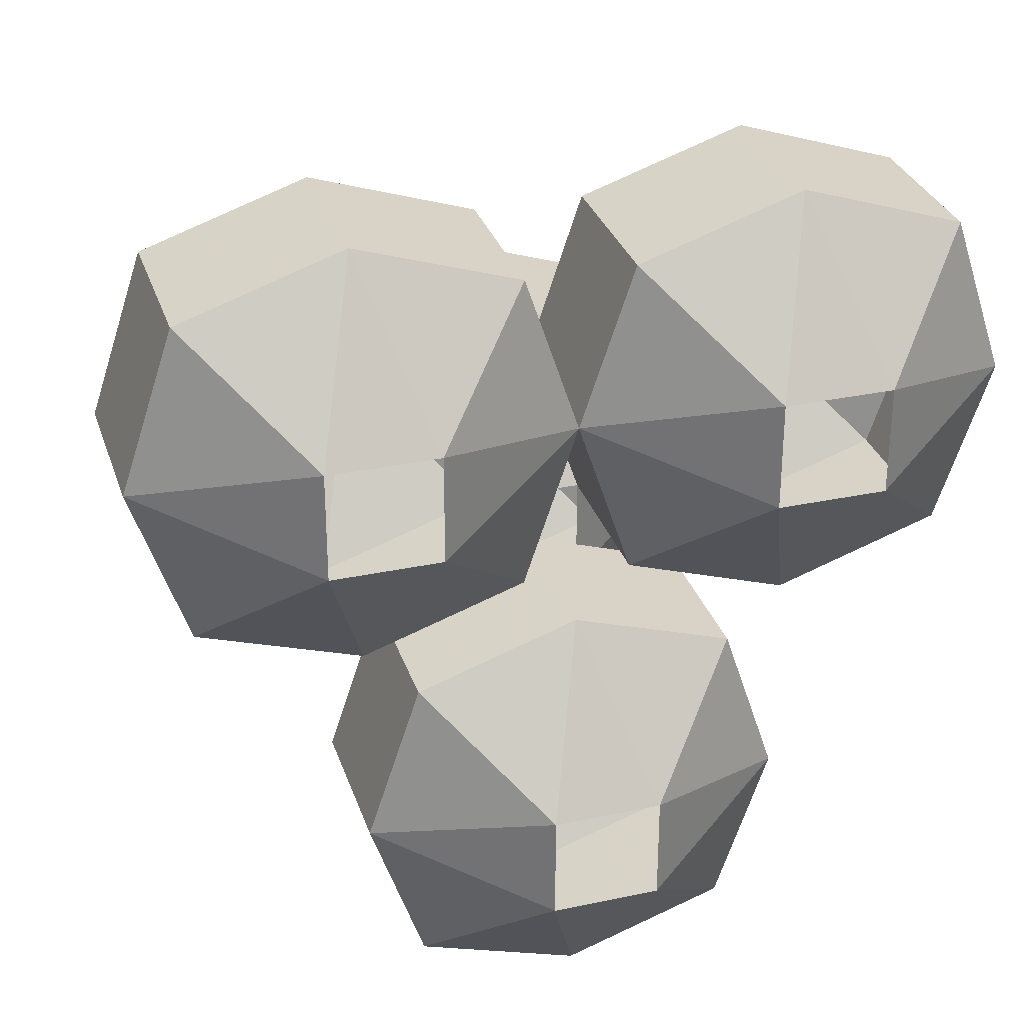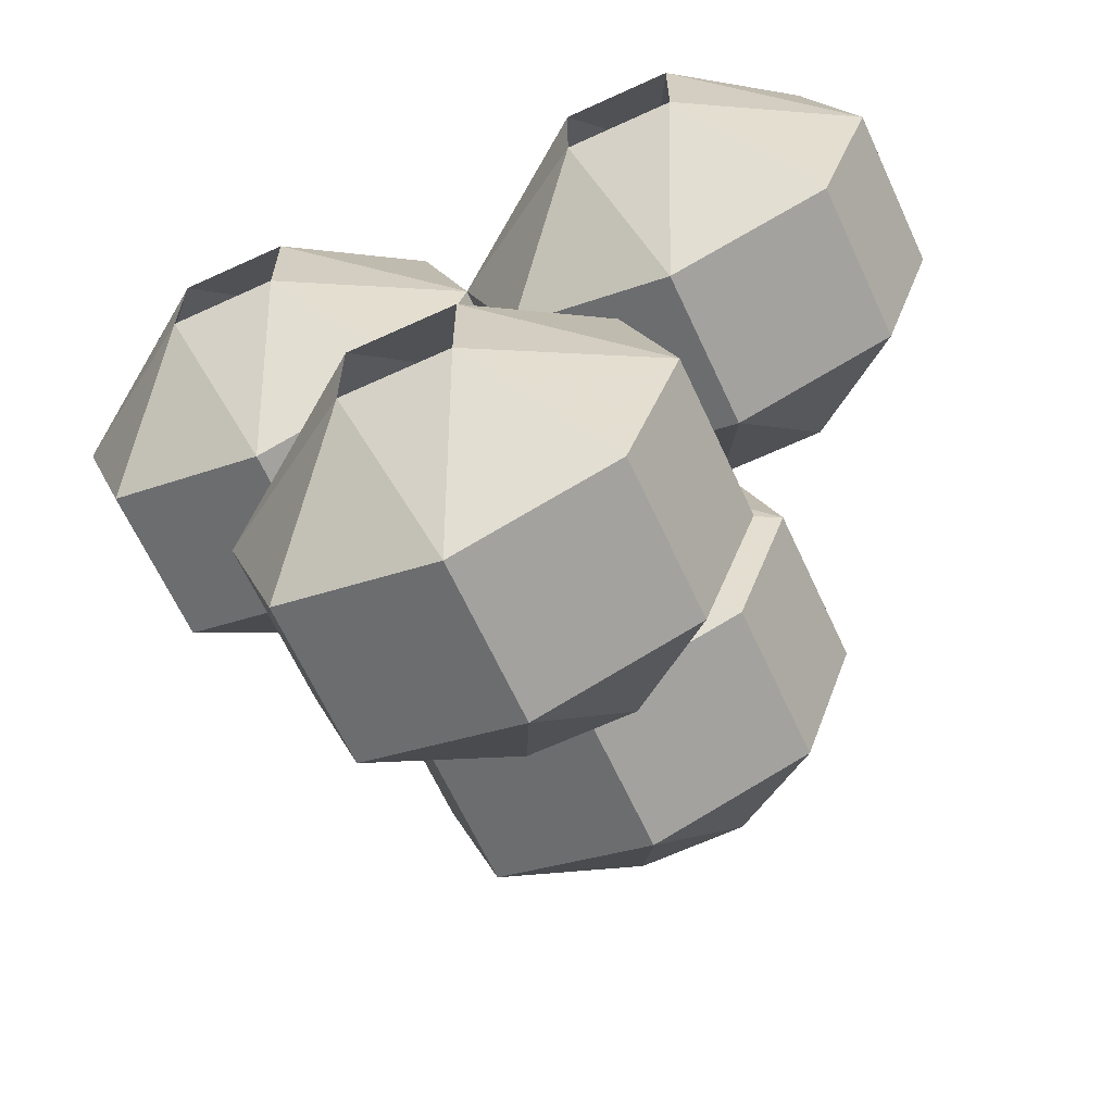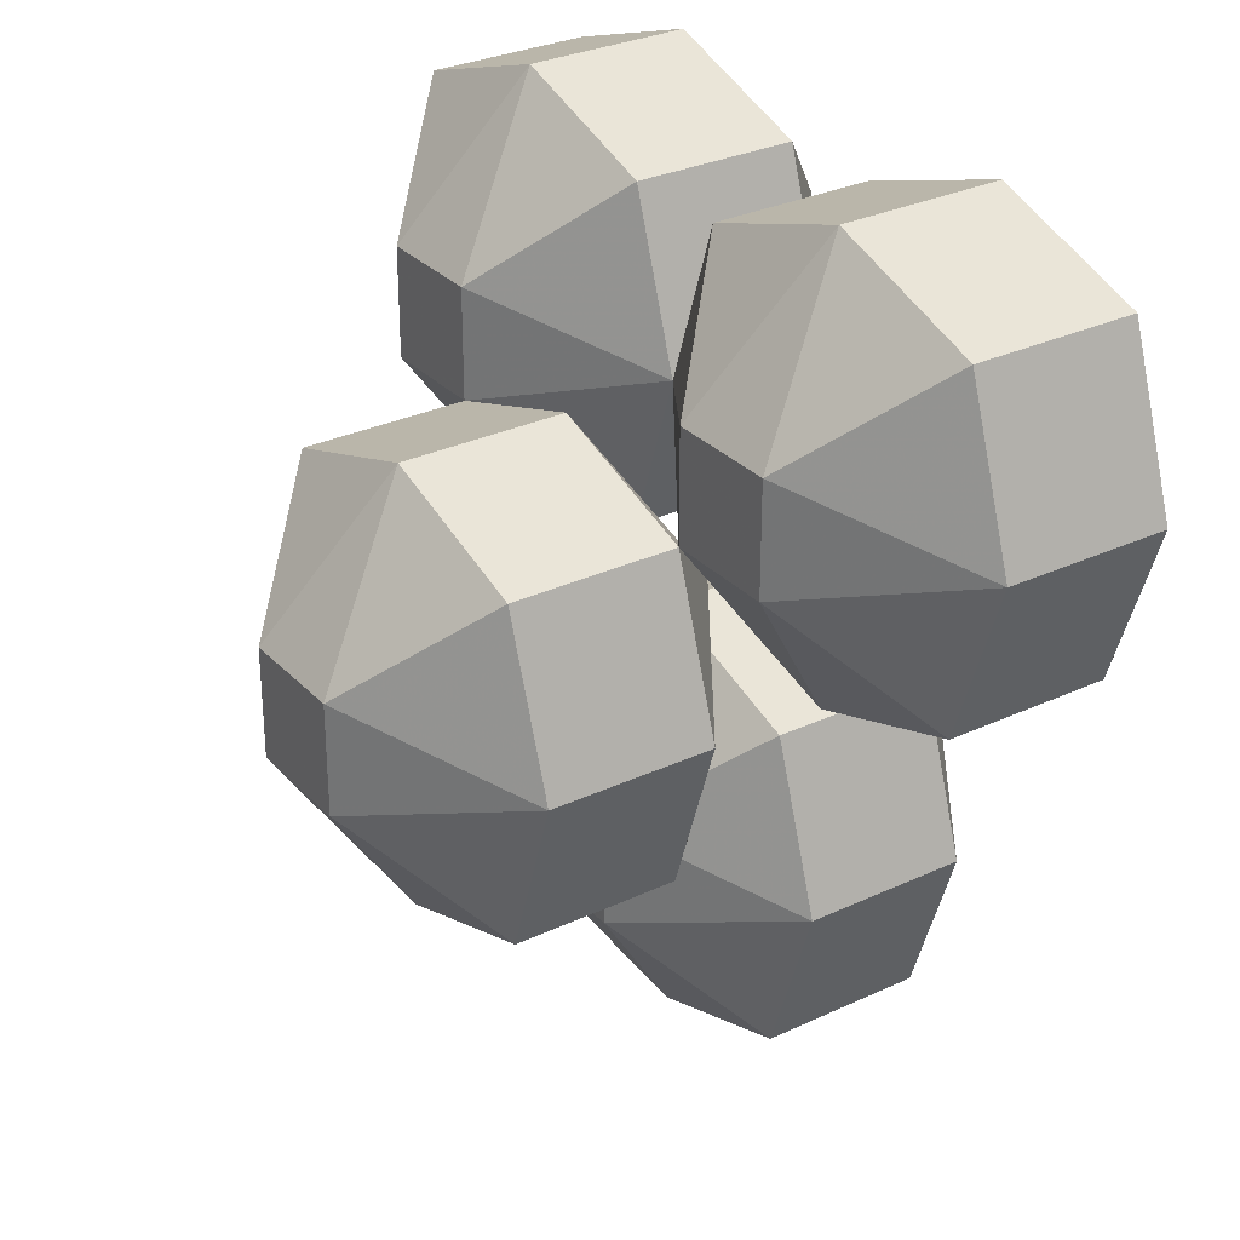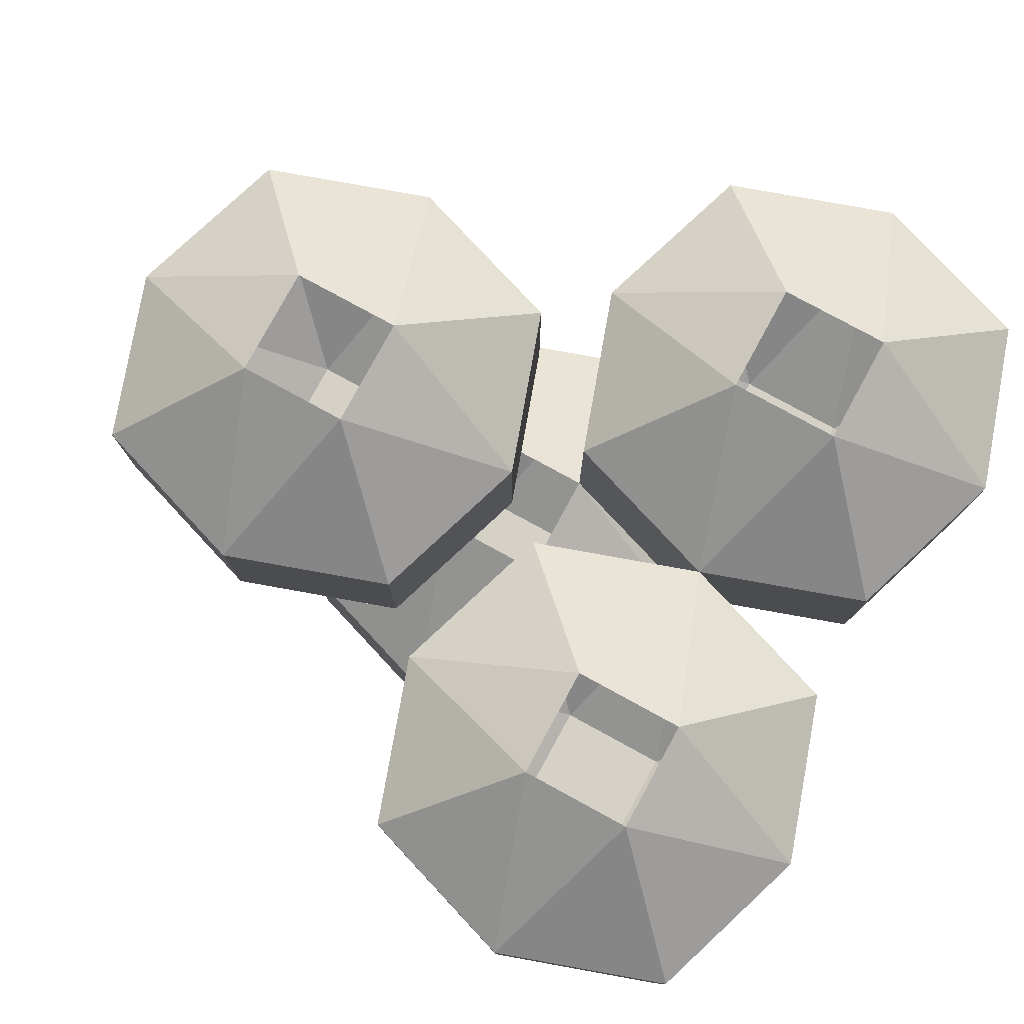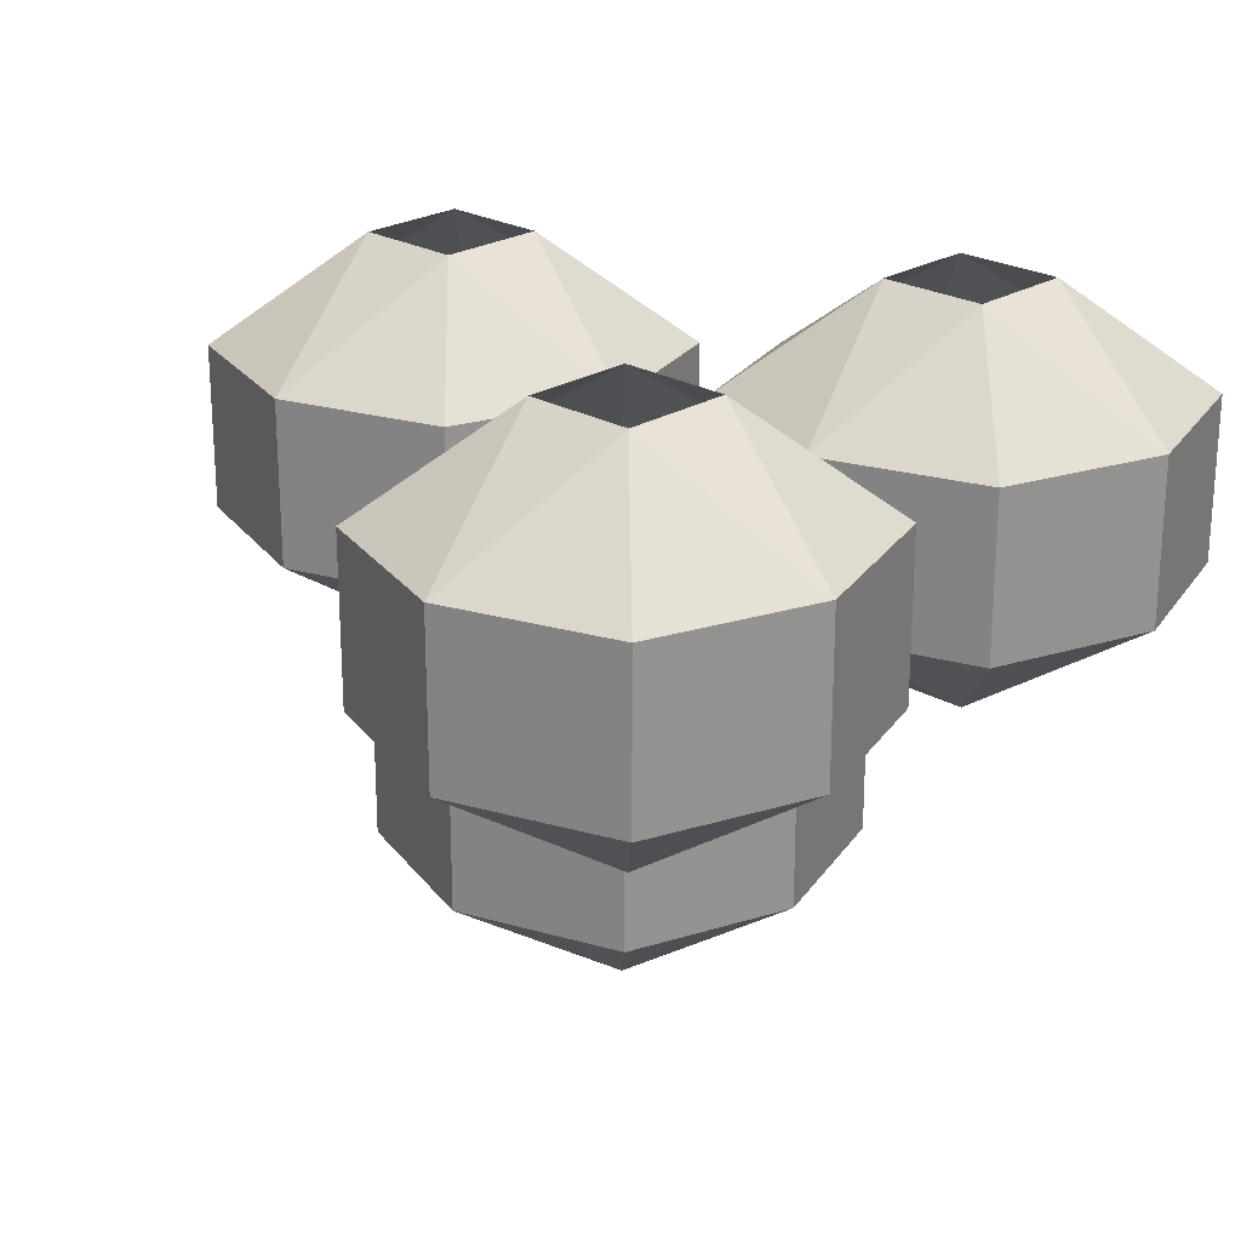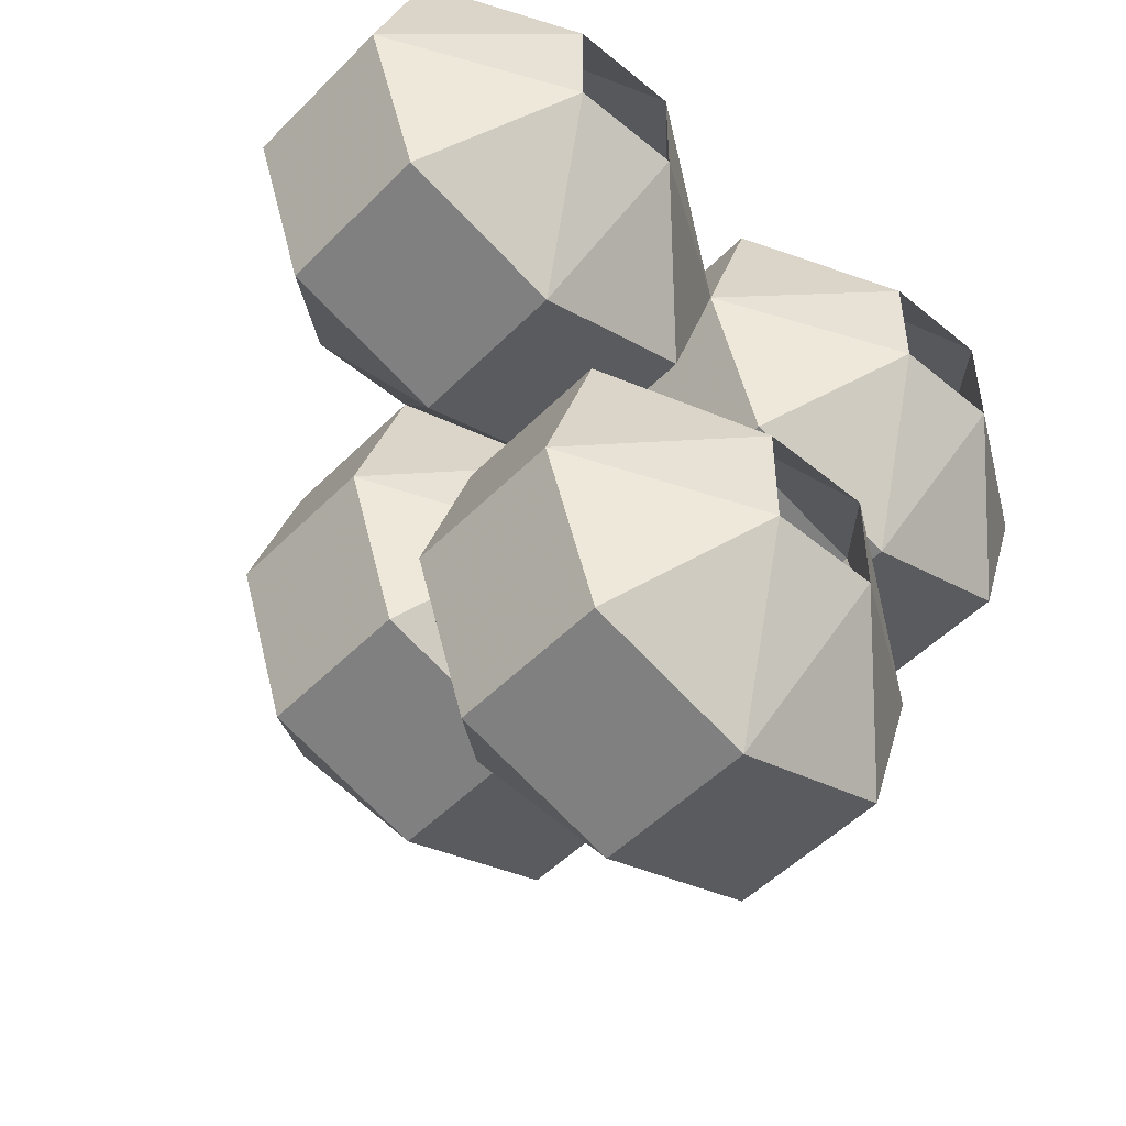
<metadata>
{"format":"obj","ext":"obj","renderer":"f3d","projection":"perspective","resolution":1024,"background":"white","views":[{"elev":31.0,"azim":163.0,"up":"+Z"},{"elev":-65.2,"azim":-155.2,"up":"+Z"},{"elev":30.0,"azim":55.6,"up":"+Z"},{"elev":79.1,"azim":-61.4,"up":"+Y"},{"elev":23.6,"azim":-45.9,"up":"+Y"},{"elev":-50.2,"azim":137.7,"up":"+Z"}]}
</metadata>
<code>
v -0.125 -0.2188 0.125
v -0.0625 -0.1562 0.0625
v -0.03125 -0.1562 0.1562
v -0.125 -0.2188 0.1875
v -0.1875 -0.2188 0.1875
v -0.1875 -0.2188 0.125
v -0.1562 -0.1562 0.03125
v -0.1562 -0.2188 0.03125
v -0.125 -0.3125 0.125
v -0.03125 -0.3125 0.1562
v -0.03125 -0.2188 0.1562
v 0 -0.1562 0.0625
v 0.0625 -0.2188 0.125
v 0 -0.0625 0.0625
v 0.09375 -0.0625 0.03125
v 0.09375 -0.1562 0.03125
v 0.09375 -0.2188 0.03125
v 0 -0.1562 0
v 0.0625 -0.2188 -0.0625
v -0.03125 -0.2188 -0.09375
v -0.0625 -0.1562 0
v -0.125 -0.2188 -0.0625
v -0.0625 -0.1562 0.25
v -0.1562 -0.1562 0.2812
v -0.25 -0.1562 0.25
v -0.2812 -0.1562 0.1562
v -0.25 -0.1562 0.0625
v -0.1562 -0.0625 0.03125
v -0.0625 -0.0625 0.0625
v -0.03125 -0.0625 0.1562
v -0.0625 -0.0625 0.25
v -0.1562 -0.0625 0.2812
v -0.25 -0.0625 0.25
v -0.2812 -0.0625 0.1562
v -0.25 -0.0625 0.0625
v -0.1875 0 0.125
v -0.125 0 0.125
v -0.125 0 0.1875
v -0.1875 0 0.1875
v 0.125 -0.2188 0.125
v 0.1875 -0.1562 0.0625
v 0.2188 -0.1562 0.1562
v 0.125 -0.2188 0.1875
v 0.0625 -0.2188 0.1875
v 0.1875 -0.0625 0.0625
v 0.2188 -0.0625 0.1562
v 0.1875 -0.0625 0.25
v 0.1875 -0.1562 0.25
v 0.09375 -0.1562 0.2812
v 0 -0.1562 0.25
v 0.0625 0 0.125
v 0.125 0 0.125
v 0.09375 -0.0625 0.2812
v 0 -0.0625 0.25
v 0.125 0 0.1875
v 0.0625 0 0.1875
v 0 -0.2188 -0.125
v 0.0625 -0.1562 -0.1875
v 0.09375 -0.1562 -0.09375
v 0 -0.2188 -0.0625
v -0.0625 -0.2188 -0.0625
v -0.0625 -0.2188 -0.125
v -0.03125 -0.1562 -0.2188
v 0.0625 -0.0625 -0.1875
v 0.09375 -0.0625 -0.09375
v 0.0625 -0.0625 0
v 0.0625 -0.1562 0
v -0.03125 -0.1562 0.03125
v -0.125 -0.1562 0
v -0.1562 -0.1562 -0.09375
v -0.125 -0.1562 -0.1875
v -0.03125 -0.0625 -0.2188
v 0 0 -0.125
v 0 0 -0.0625
v -0.03125 -0.0625 0.03125
v -0.125 -0.0625 0
v -0.1562 -0.0625 -0.09375
v -0.125 -0.0625 -0.1875
v -0.0625 0 -0.125
v -0.0625 0 -0.0625
v 0 -0.375 0
v 0.0625 -0.3125 -0.0625
v 0.09375 -0.3125 0.03125
v 0 -0.375 0.0625
v -0.0625 -0.375 0.0625
v -0.0625 -0.375 0
v -0.03125 -0.3125 -0.09375
v 0.0625 -0.3125 0.125
v -0.1562 -0.3125 0.03125
v -0.125 -0.3125 -0.0625
f 1 2 3
f 1 3 4
f 1 4 5
f 1 5 6
f 1 6 7
f 1 7 2
f 1 2 8
f 1 8 9
f 1 9 10
f 1 10 11
f 1 11 2
f 2 11 12
f 12 11 13
f 12 13 3
f 12 3 14
f 12 14 15
f 12 15 16
f 12 16 13
f 12 13 17
f 12 17 18
f 18 17 19
f 18 19 20
f 18 20 21
f 21 20 22
f 21 22 8
f 21 8 2
f 3 23 4
f 4 23 24
f 4 24 5
f 5 24 25
f 5 25 26
f 5 26 6
f 6 26 27
f 6 27 7
f 7 27 28
f 7 28 29
f 7 29 2
f 2 29 30
f 2 30 3
f 3 30 31
f 3 31 23
f 23 31 32
f 23 32 24
f 24 32 33
f 24 33 25
f 25 33 34
f 25 34 26
f 26 34 35
f 26 35 27
f 27 35 28
f 28 35 36
f 28 36 37
f 28 37 29
f 29 37 30
f 30 37 38
f 30 38 31
f 31 38 32
f 32 38 39
f 32 39 33
f 33 39 34
f 34 39 36
f 34 36 35
f 40 41 42
f 40 42 43
f 40 43 44
f 40 44 13
f 40 13 16
f 40 16 41
f 41 16 45
f 41 45 46
f 41 46 42
f 42 46 47
f 42 47 48
f 42 48 43
f 43 48 49
f 43 49 44
f 44 49 50
f 44 50 3
f 44 3 13
f 3 30 14
f 14 30 51
f 14 51 15
f 15 51 52
f 15 52 45
f 15 45 16
f 48 47 53
f 48 53 49
f 49 53 54
f 49 54 50
f 50 54 30
f 50 30 3
f 46 45 52
f 46 52 55
f 46 55 47
f 47 55 53
f 53 55 56
f 53 56 54
f 54 56 30
f 30 56 51
f 57 58 59
f 57 59 60
f 57 60 61
f 57 61 62
f 57 62 63
f 57 63 58
f 58 63 64
f 58 64 65
f 58 65 59
f 59 65 66
f 59 66 67
f 59 67 60
f 60 67 68
f 60 68 61
f 61 68 69
f 61 69 70
f 61 70 62
f 62 70 71
f 62 71 63
f 63 71 72
f 63 72 64
f 64 72 73
f 64 73 65
f 65 73 74
f 65 74 66
f 66 74 75
f 66 75 67
f 67 75 68
f 68 75 76
f 68 76 69
f 69 76 77
f 69 77 70
f 70 77 78
f 70 78 71
f 71 78 72
f 72 78 79
f 72 79 73
f 74 80 75
f 75 80 76
f 76 80 77
f 77 80 79
f 77 79 78
f 81 82 83
f 81 83 84
f 81 84 85
f 81 85 86
f 81 86 87
f 81 87 82
f 82 87 19
f 82 19 17
f 82 17 83
f 83 17 13
f 83 13 88
f 83 88 84
f 84 88 10
f 84 10 85
f 85 10 9
f 85 9 89
f 85 89 86
f 86 89 90
f 86 90 87
f 87 90 20
f 87 20 19
f 89 8 22
f 89 22 90
f 90 22 20
f 88 13 11
f 88 11 10
f 9 8 89

</code>
